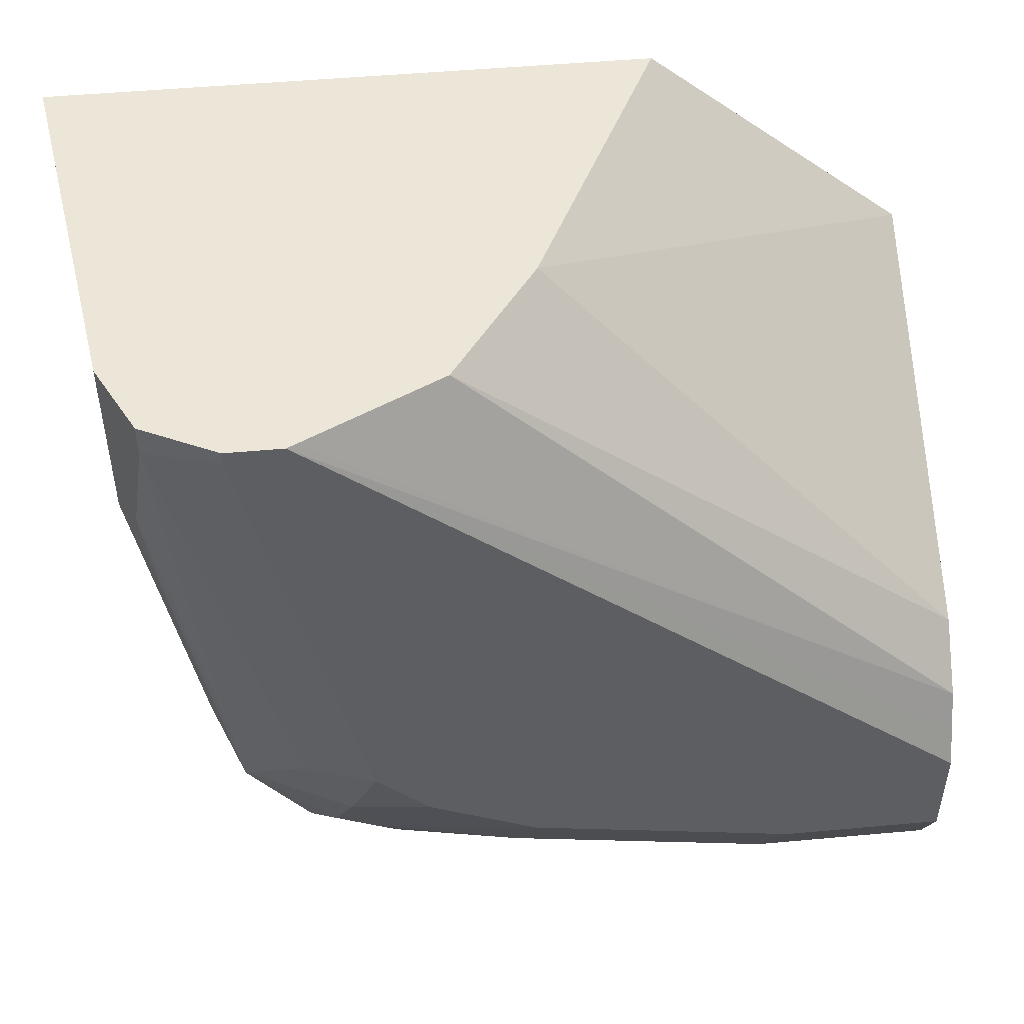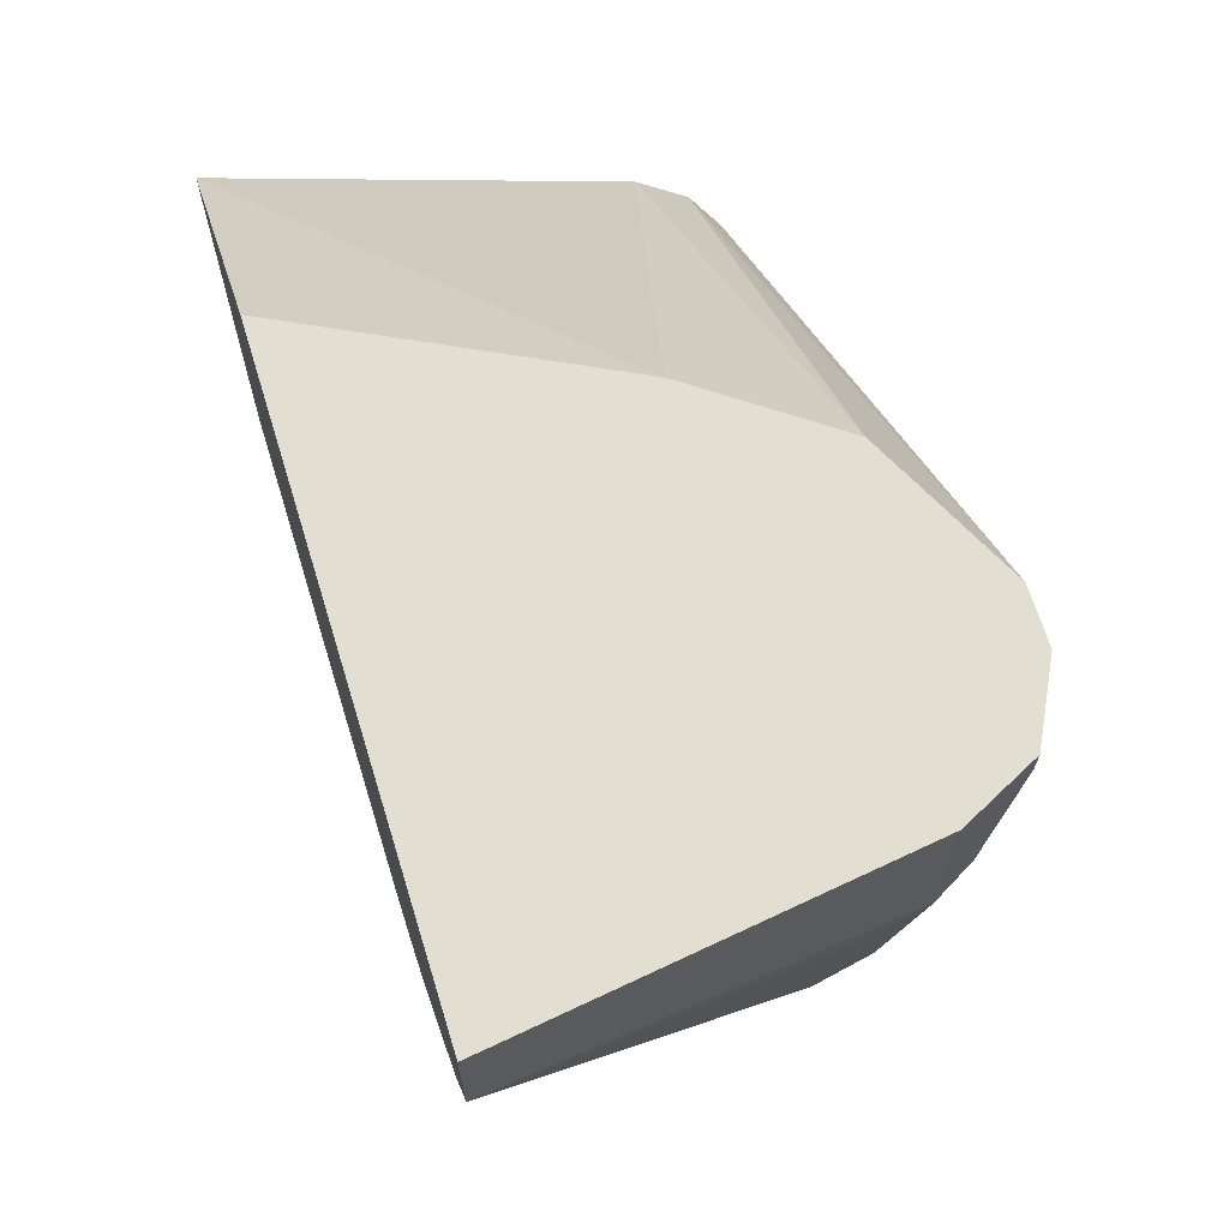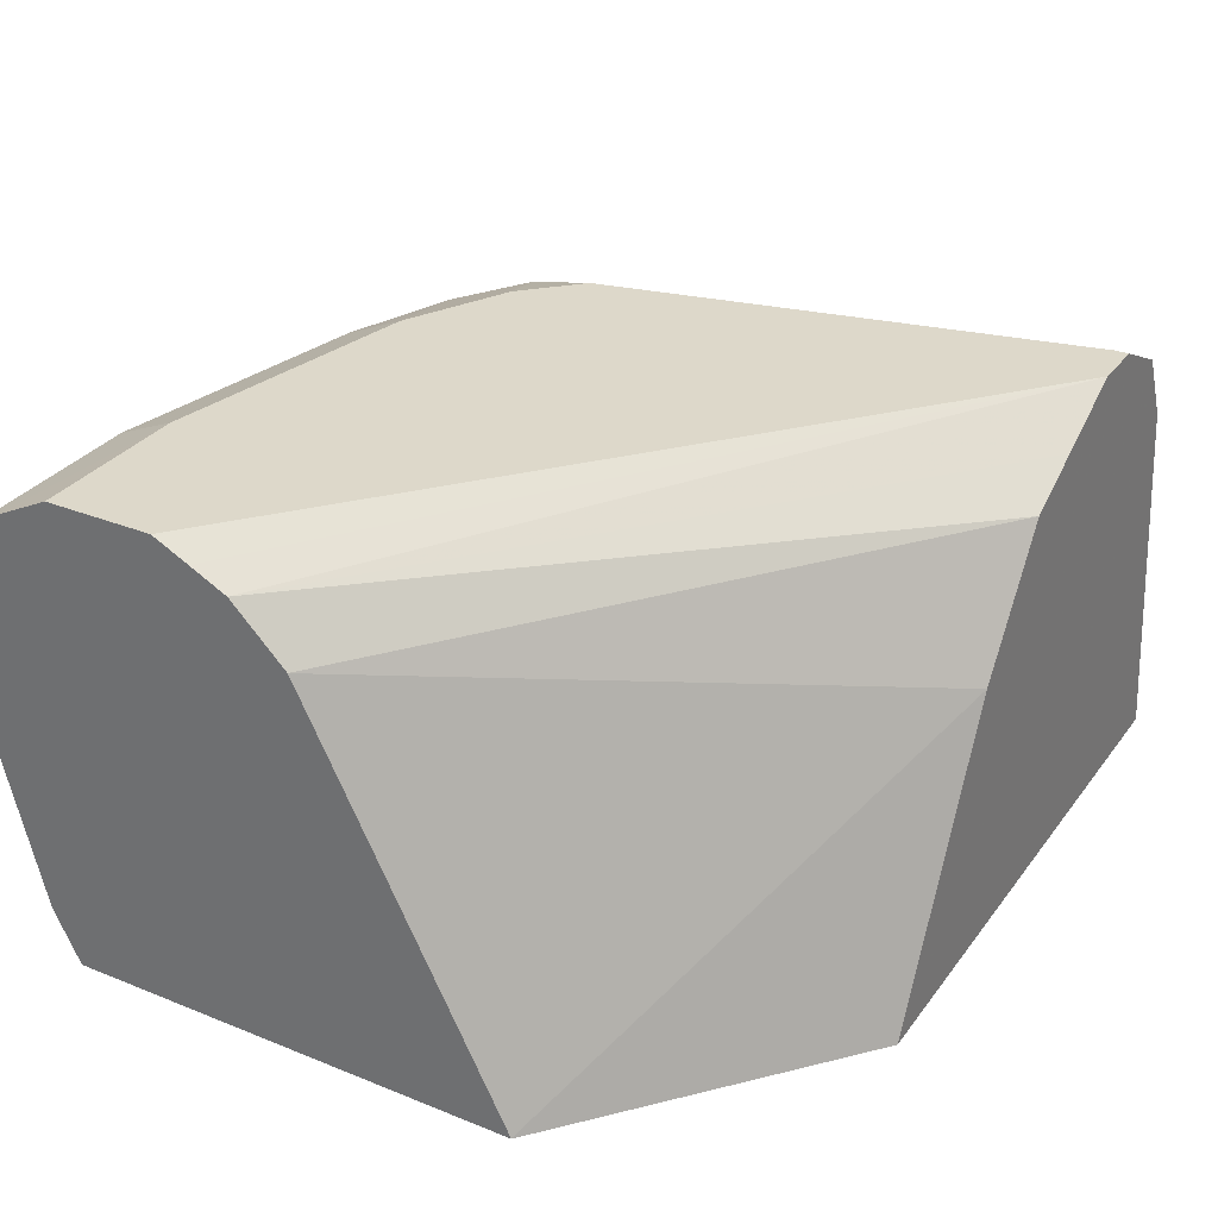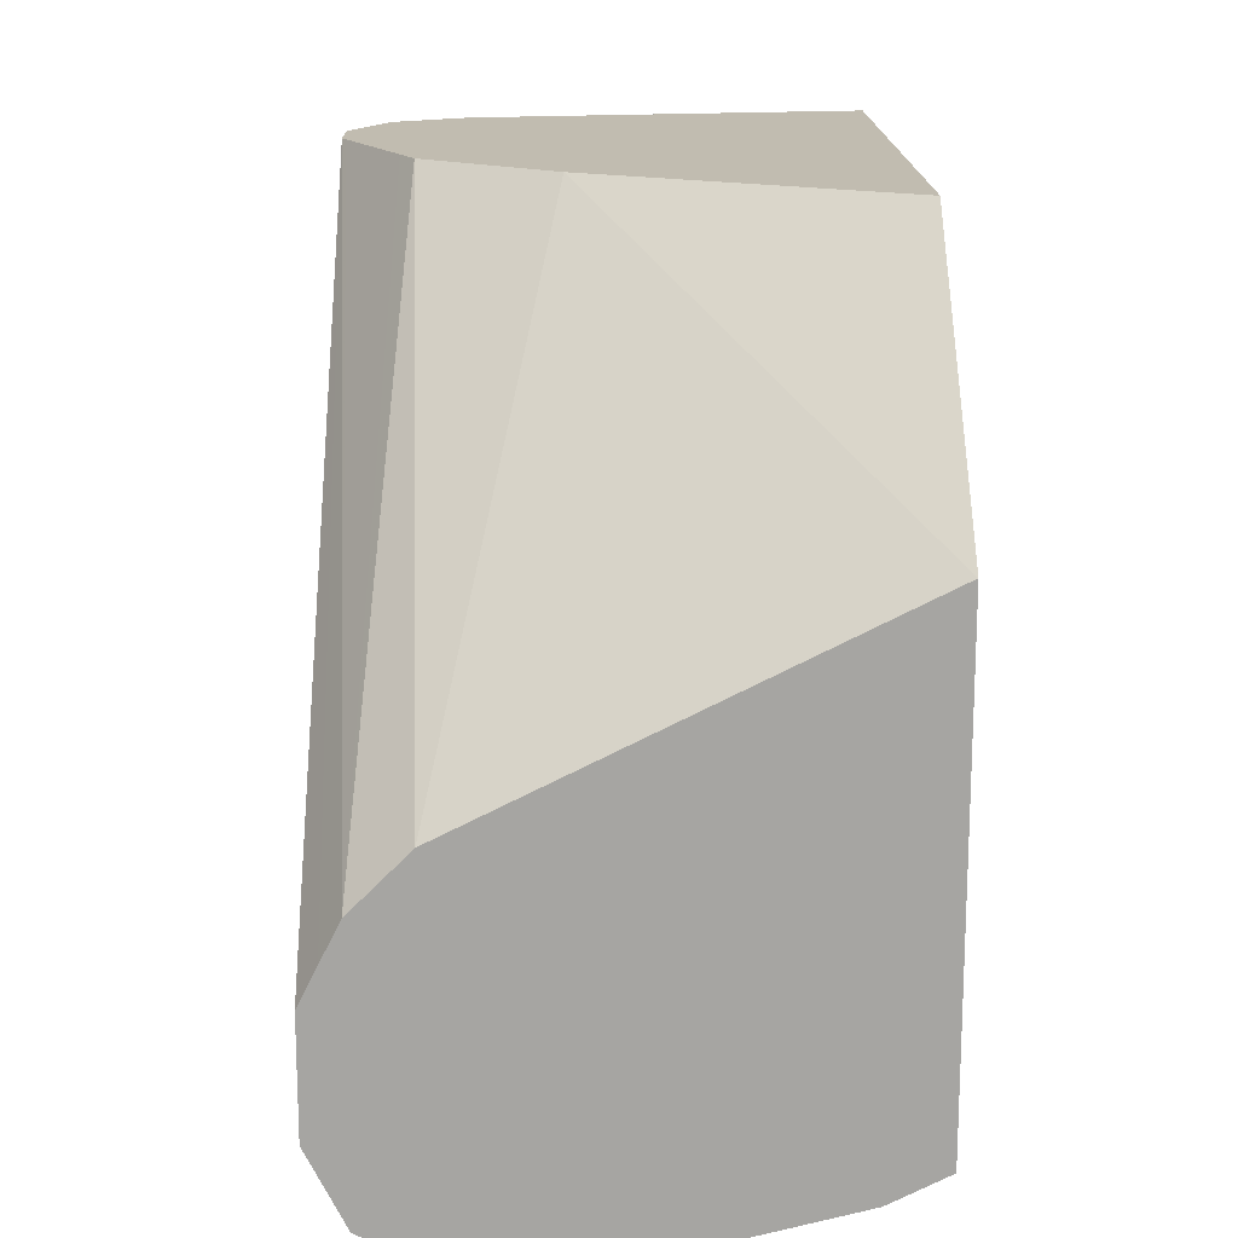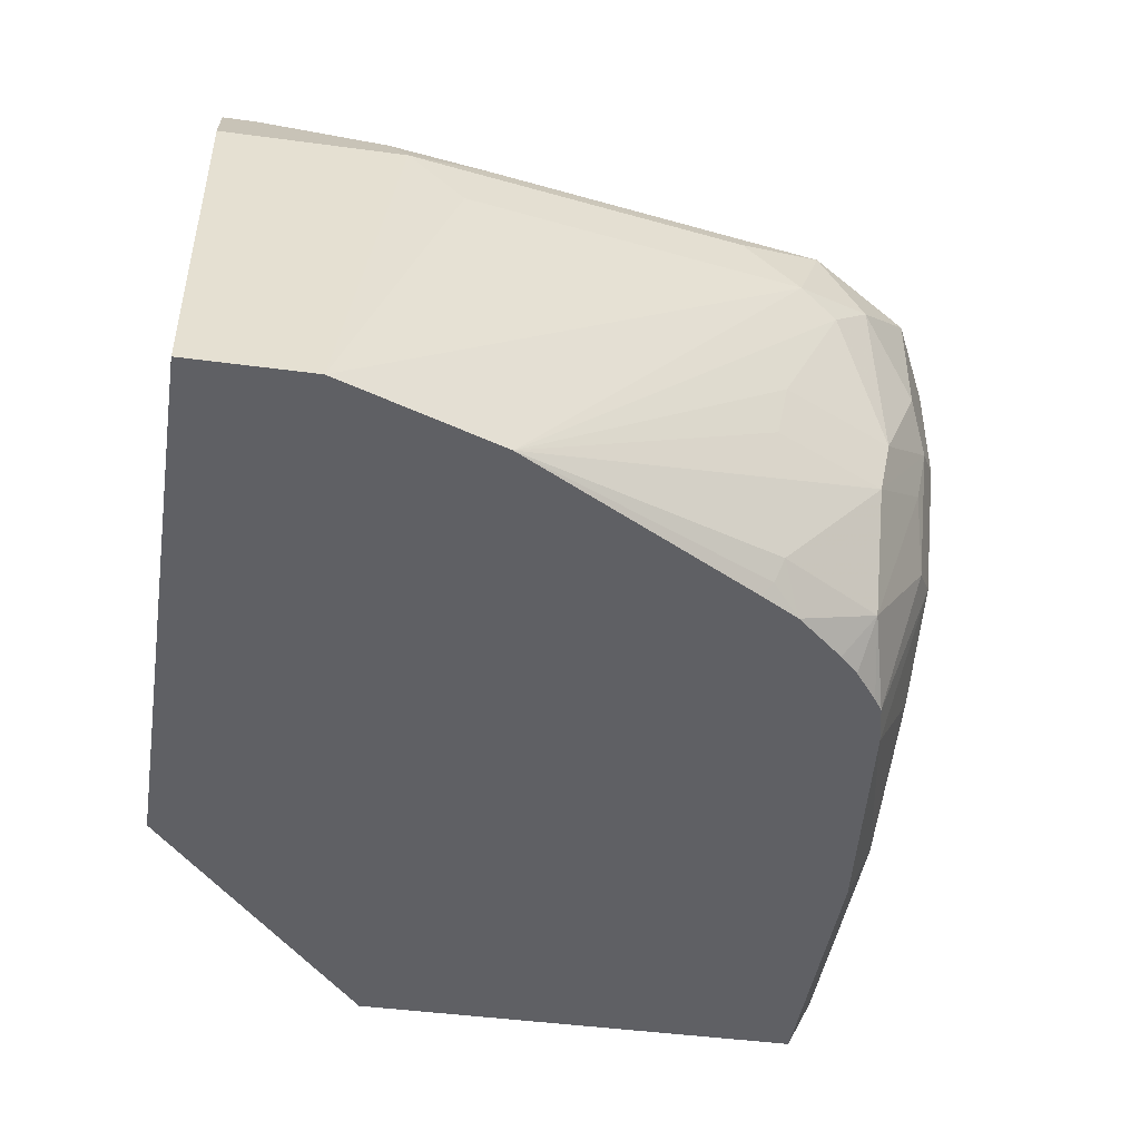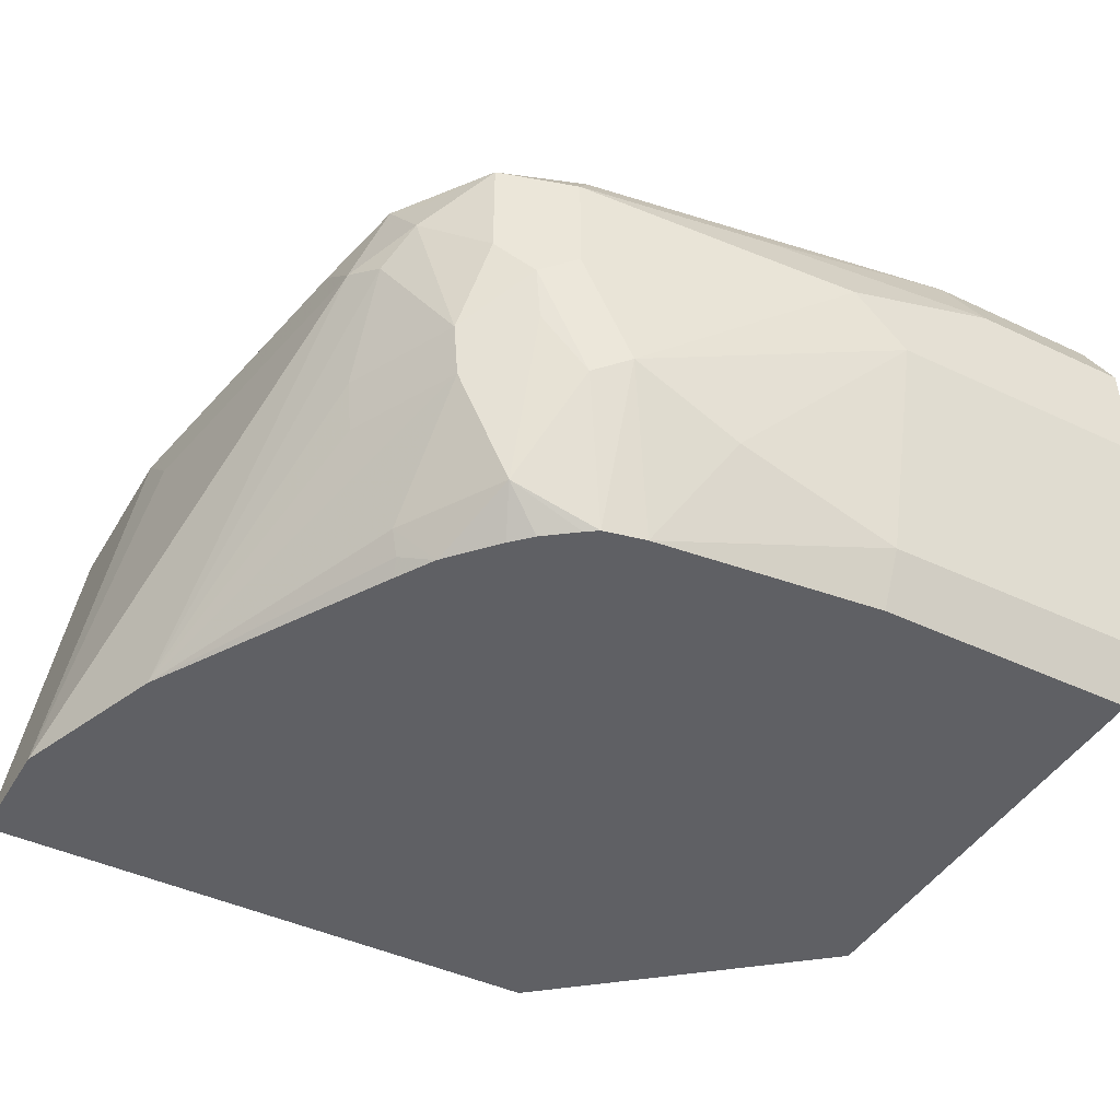
<metadata>
{"format":"obj","ext":"obj","renderer":"f3d","projection":"perspective","resolution":1024,"background":"white","views":[{"elev":49.0,"azim":174.2,"up":"+Z"},{"elev":67.5,"azim":72.9,"up":"+Z"},{"elev":31.0,"azim":-60.0,"up":"+Y"},{"elev":16.4,"azim":-91.0,"up":"+Z"},{"elev":-44.5,"azim":81.1,"up":"+Y"},{"elev":-44.0,"azim":151.0,"up":"+Y"}]}
</metadata>
<code>
v 0.5722 0.2524 -0.5385
v 0.5554 0.2356 -0.5385
v 0.5217 0.2693 -0.5385
v 0.5947 0.2749 -0.5273
v 0.6563 0.2693 -0.5217
v 0.6563 0.2356 -0.5217
v 0.6395 0.202 -0.5217
v 0.6059 0.1851 -0.5217
v 0.5554 0.1683 -0.5217
v 0.4713 0.2356 -0.5385
v 0.4713 0.2693 -0.5385
v 0.4713 0.2862 -0.5301
v 0.5273 0.2917 -0.5273
v 0.6508 0.2805 -0.5161
v 0.6788 0.2749 -0.5105
v 0.6676 0.2637 -0.5161
v 0.6676 0.23 -0.5161
v 0.6508 0.1964 -0.5161
v 0.64 0.1514 -0.5026
v 0.6269 0.1514 -0.5055
v 0.5554 0.1571 -0.5161
v 0.4796 0.1514 -0.5133
v 0.4713 0.1683 -0.5217
v 0.4713 0.2917 -0.5273
v 0.4713 0.2945 -0.5218
v 0.5217 0.3029 -0.5049
v 0.6115 0.2917 -0.5105
v 0.6563 0.2861 -0.5049
v 0.6704 0.2833 -0.5021
v 0.6984 0.2777 -0.4797
v 0.6928 0.2721 -0.4909
v 0.6956 0.2581 -0.4937
v 0.6788 0.2412 -0.5105
v 0.6648 0.2146 -0.5133
v 0.6844 0.2132 -0.4993
v 0.6816 0.1978 -0.4965
v 0.6648 0.1641 -0.4965
v 0.6439 0.1514 -0.4998
v 0.5554 0.1514 -0.5132
v 0.4713 0.1514 -0.5132
v 0.4713 0.1571 -0.5161
v 0.4713 0.3029 -0.5049
v 0.6059 0.3029 -0.488
v 0.6648 0.2945 -0.4797
v 0.7012 0.2805 -0.4488
v 0.7153 0.2777 -0.3787
v 0.7069 0.2693 -0.4544
v 0.7069 0.2524 -0.4712
v 0.6788 0.2917 -0.46
v 0.7012 0.2468 -0.4824
v 0.7012 0.2132 -0.4656
v 0.6844 0.1627 -0.4656
v 0.6984 0.1978 -0.4628
v 0.7227 0.1514 -0.3858
v 0.6733 0.1514 -0.4711
v 0.6732 0.1514 -0.4712
v 0.66 0.1514 -0.4862
v 0.6539 0.1514 -0.4922
v 0.4713 0.1514 -0.3702
v 0.4713 0.3029 -0.4712
v 0.6395 0.3029 -0.4712
v 0.6535 0.3001 -0.4684
v 0.6563 0.3029 -0.4544
v 0.7124 0.2917 -0.3086
v 0.7181 0.2805 -0.3478
v 0.7237 0.2693 -0.3534
v 0.7237 0.2524 -0.3703
v 0.7407 0.1514 -0.3365
v 0.69 0.3029 -0.303
v 0.6816 0.1557 -0.4628
v 0.6804 0.1514 -0.4591
v 0.5553 0.1514 -0.2989
v 0.4713 0.1515 -0.3703
v 0.4713 0.2973 -0.46
v 0.6732 0.3029 -0.2989
v 0.7028 0.2965 -0.2989
v 0.7124 0.2917 -0.2989
v 0.7196 0.2773 -0.2989
v 0.7237 0.2693 -0.2989
v 0.7407 0.1514 -0.2989
v 0.69 0.3029 -0.2989
v 0.5765 0.1937 -0.2989
v 0.4713 0.1627 -0.3759
v 0.5933 0.2273 -0.2989
v 0.6003 0.2412 -0.2989
v 0.4713 0.2917 -0.4488
v 0.6705 0.3016 -0.2989
v 0.4713 0.2749 -0.432
v 0.6283 0.2805 -0.2989
v 0.6368 0.2848 -0.2989
v 0.648 0.2904 -0.2989
f 44 62 63
f 44 61 62
f 37 55 56
f 37 56 57
f 37 58 38
f 37 57 58
f 44 63 49
f 43 61 44
f 45 64 65
f 48 68 54
f 45 49 64
f 46 65 66
f 46 66 47
f 47 66 48
f 48 66 67
f 48 67 68
f 37 52 55
f 48 54 50
f 45 65 46
f 36 54 52
f 32 50 35
f 36 52 37
f 26 43 27
f 27 43 28
f 28 44 29
f 28 43 44
f 29 44 30
f 30 45 46
f 30 46 47
f 30 47 48
f 30 48 32
f 30 32 31
f 30 44 49
f 30 49 45
f 32 48 50
f 49 63 69
f 32 35 33
f 34 36 37
f 35 50 51
f 35 51 53
f 35 53 36
f 36 53 54
f 49 69 64
f 61 63 62
f 51 54 53
f 72 75 87
f 72 87 91
f 72 91 90
f 72 90 89
f 72 89 85
f 72 85 84
f 72 84 82
f 73 82 84
f 73 84 85
f 73 85 83
f 74 86 75
f 75 86 87
f 83 85 88
f 85 89 88
f 86 88 89
f 86 89 90
f 86 90 91
f 86 91 87
f 26 61 43
f 72 81 75
f 50 54 51
f 72 76 81
f 72 78 77
f 52 70 55
f 52 54 70
f 54 71 70
f 55 70 71
f 59 72 73
f 60 74 75
f 64 76 77
f 64 77 78
f 64 78 65
f 64 69 76
f 65 78 66
f 66 78 79
f 66 79 80
f 66 80 68
f 66 68 67
f 69 81 76
f 72 82 73
f 72 80 79
f 72 79 78
f 72 77 76
f 26 63 61
f 19 22 39
f 26 81 69
f 7 18 19
f 7 19 20
f 7 20 8
f 8 20 9
f 9 21 22
f 9 22 23
f 9 20 21
f 10 23 41
f 7 17 18
f 10 41 40
f 10 59 73
f 10 73 83
f 10 83 88
f 10 88 86
f 10 86 74
f 10 74 60
f 10 60 42
f 10 42 25
f 10 40 59
f 6 17 7
f 5 16 17
f 5 15 16
f 26 69 63
f 1 2 10
f 1 10 11
f 1 11 3
f 1 3 4
f 1 4 5
f 1 5 6
f 1 6 7
f 1 7 2
f 2 7 8
f 2 8 9
f 2 9 23
f 2 23 10
f 3 11 12
f 3 12 13
f 3 13 4
f 4 13 14
f 4 14 5
f 5 14 15
f 10 25 24
f 10 24 12
f 5 17 6
f 12 24 13
f 19 55 71
f 19 71 54
f 19 54 68
f 19 68 80
f 19 80 72
f 19 72 59
f 19 59 40
f 19 39 20
f 19 56 55
f 19 37 38
f 21 39 22
f 22 40 41
f 22 41 23
f 25 42 26
f 26 42 60
f 26 60 75
f 10 12 11
f 26 75 81
f 20 39 21
f 19 57 56
f 19 40 22
f 15 30 31
f 19 58 57
f 13 26 27
f 13 27 14
f 14 28 15
f 14 27 28
f 15 29 30
f 15 31 32
f 15 32 33
f 13 25 26
f 15 33 17
f 15 17 16
f 15 28 29
f 17 34 18
f 17 33 35
f 17 35 36
f 17 36 34
f 18 34 37
f 18 37 19
f 19 38 58
f 13 24 25

</code>
